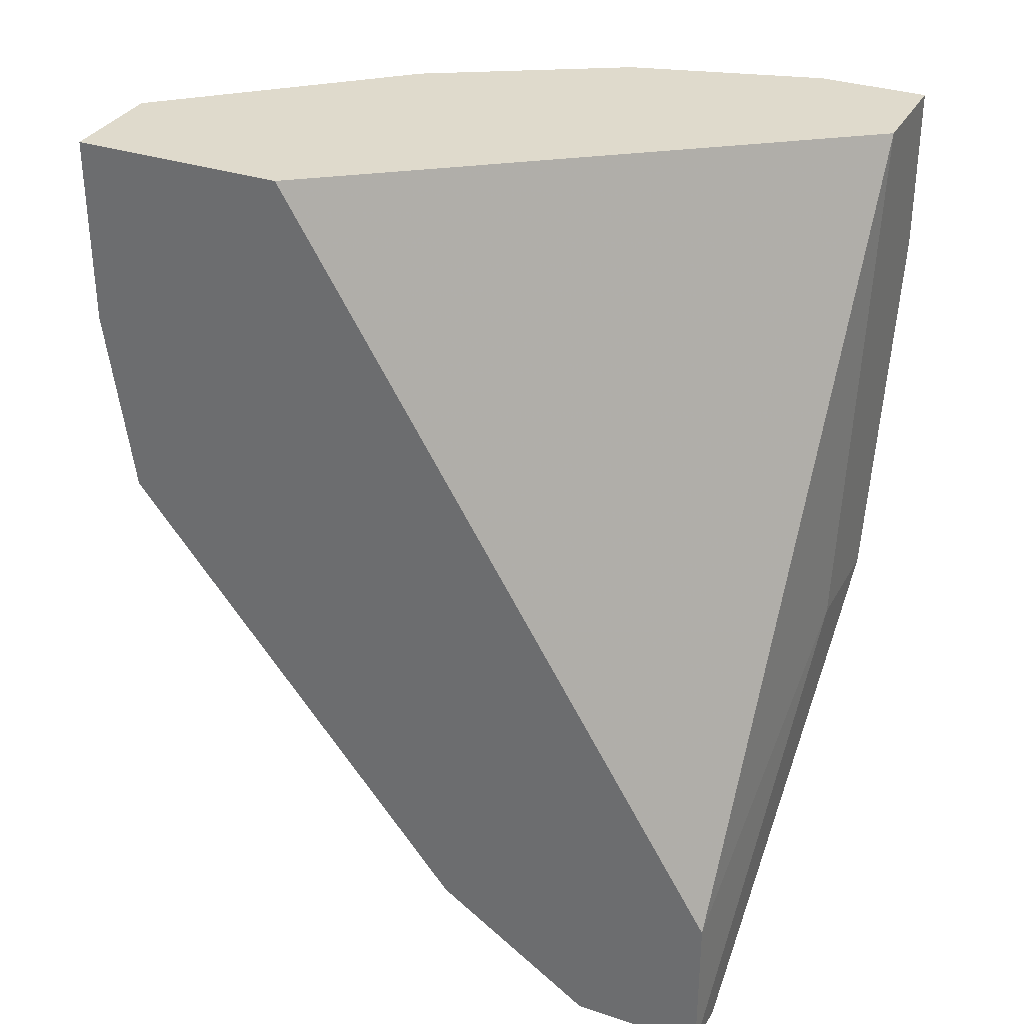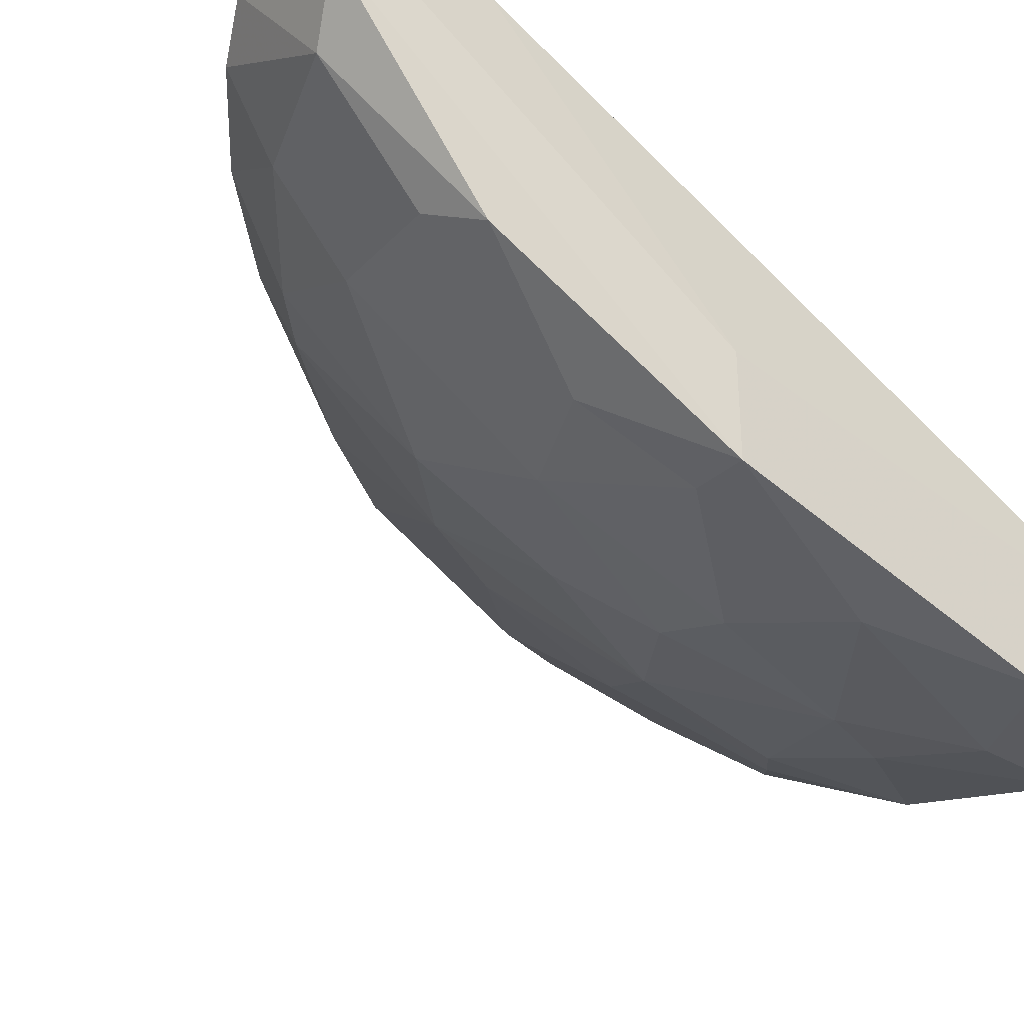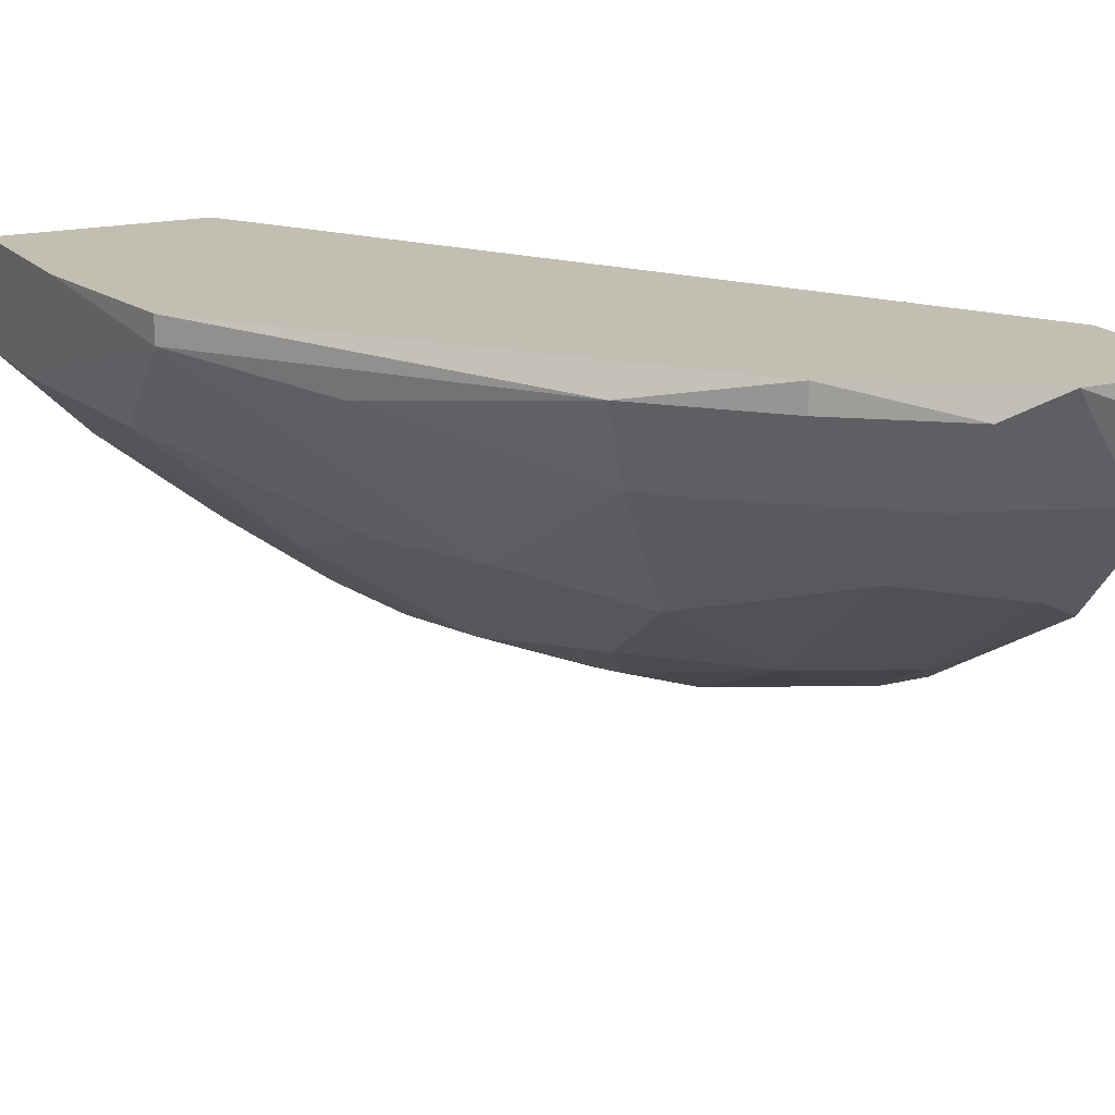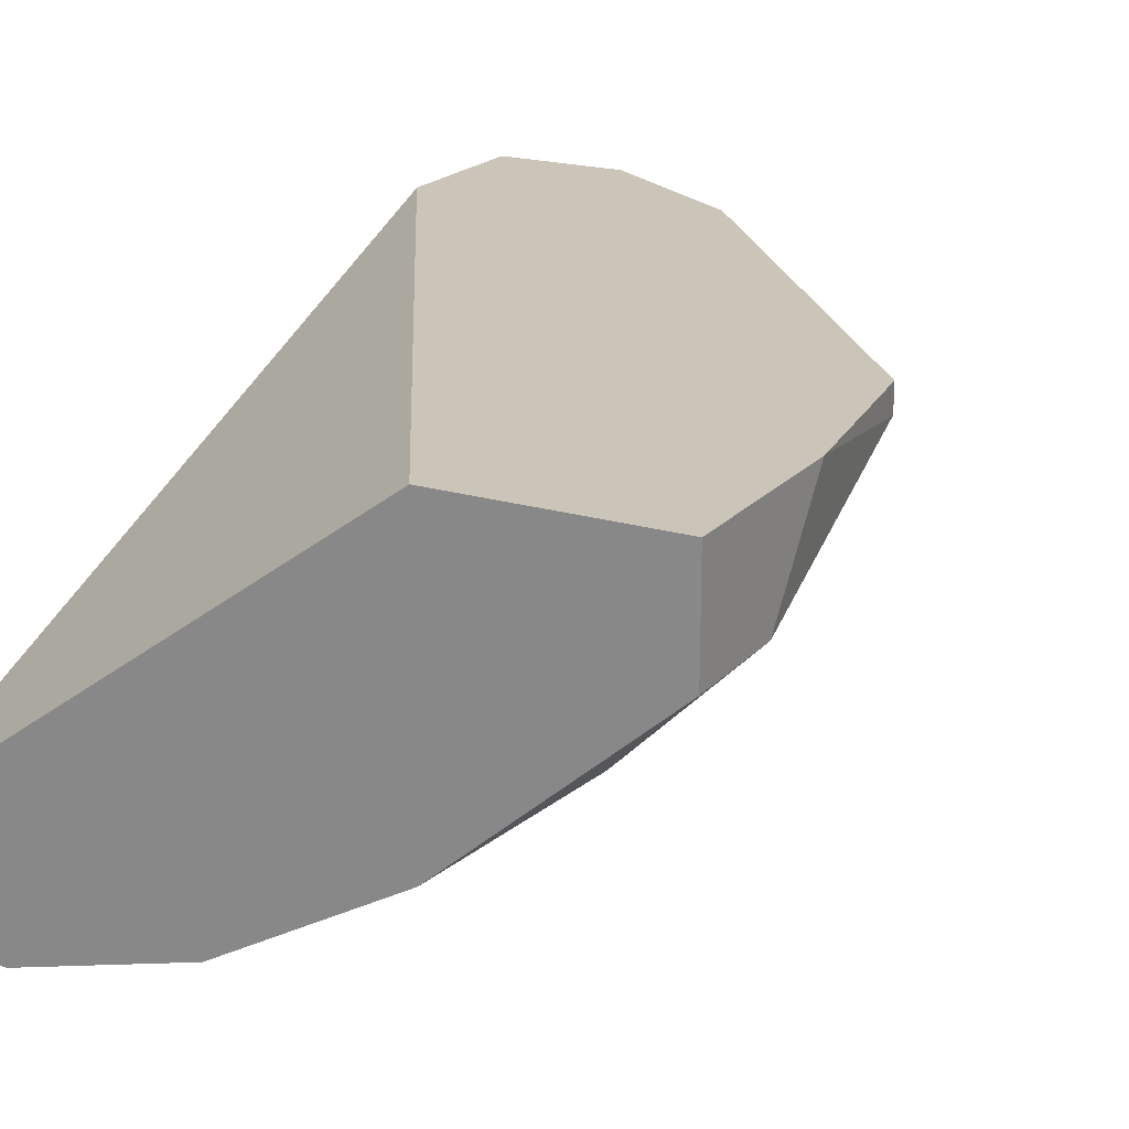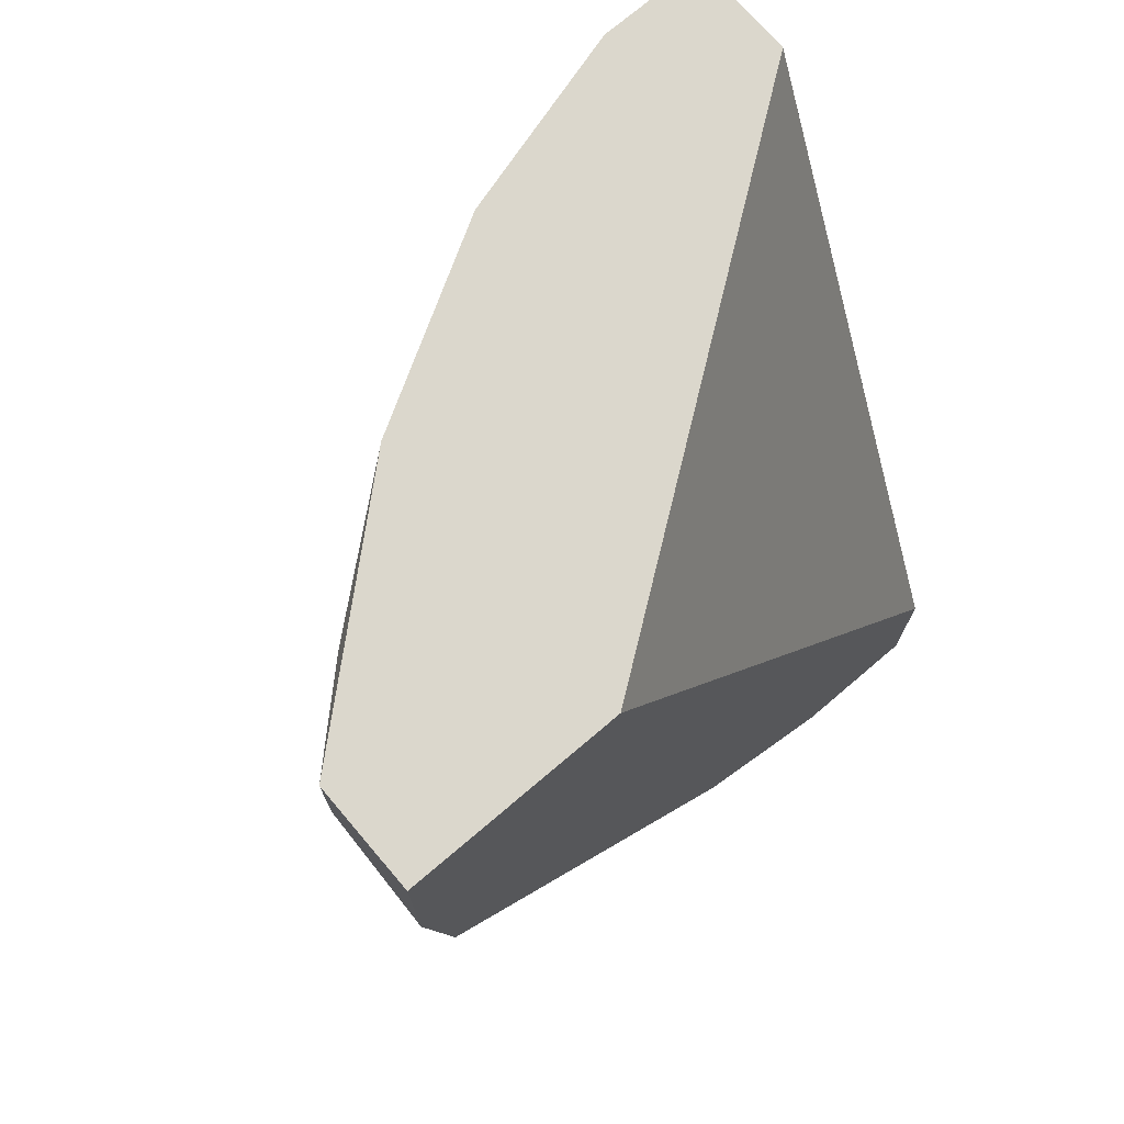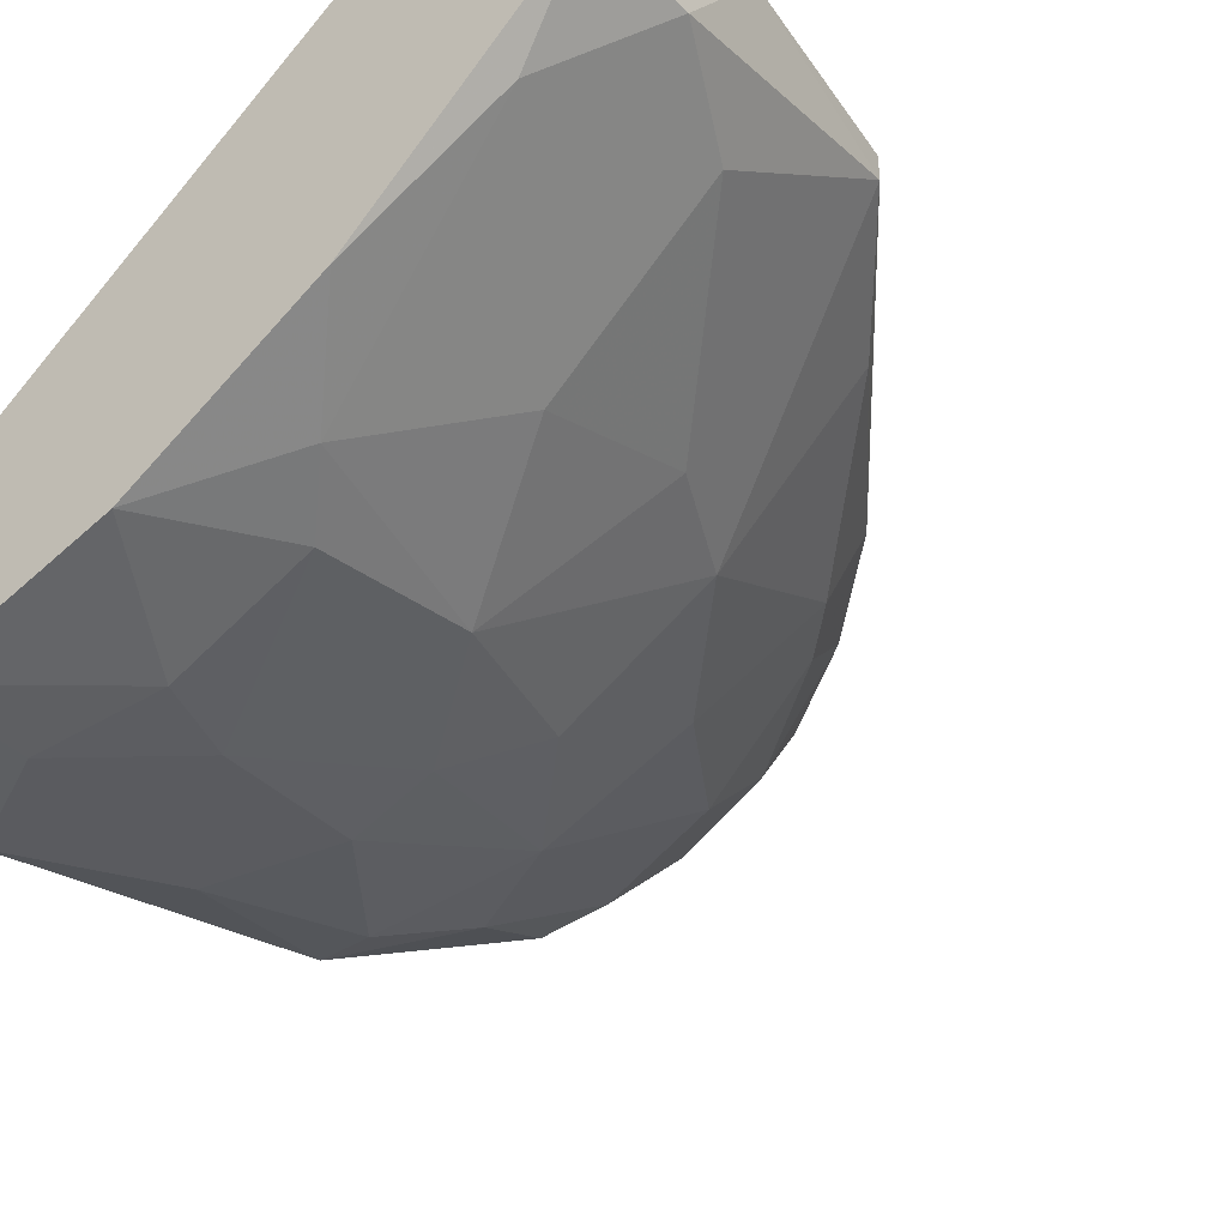
<metadata>
{"format":"obj","ext":"obj","renderer":"f3d","projection":"perspective","resolution":1024,"background":"white","views":[{"elev":32.5,"azim":-155.0,"up":"+Z"},{"elev":-33.2,"azim":-130.1,"up":"+Y"},{"elev":17.4,"azim":153.0,"up":"+Y"},{"elev":20.3,"azim":28.8,"up":"+Y"},{"elev":73.2,"azim":139.6,"up":"+Z"},{"elev":-39.5,"azim":39.1,"up":"+Y"}]}
</metadata>
<code>
v 0.004201 -0.01663 0.04637
v 0.004201 -0.01576 0.03942
v 0.004201 -0.007082 0.04637
v 0.004201 -0.01403 0.03421
v -0.008819 -0.0175 0.0264
v -0.008819 -0.01403 0.02119
v -0.008819 -0.01056 0.01772
v -0.000138 -0.01837 0.03681
v -0.000138 -0.01924 0.04202
v -0.000138 -0.01056 0.02293
v 0.008543 -0.01316 0.04549
v -0.007951 -0.02184 0.04289
v -0.007951 -0.02184 0.04637
v 0.009411 -0.01142 0.03942
v -0.003609 -0.01924 0.03421
v 0.01028 -0.00795 0.03421
v 0.01028 -0.007082 0.03421
v -0.001873 -0.0175 0.03161
v -0.001873 -0.0201 0.04637
v 0.001596 -0.01837 0.04376
v 0.001596 -0.01056 0.02467
v -0.01142 -0.01837 0.04637
v -0.01142 -0.02184 0.04115
v -0.01142 -0.02184 0.04637
v -0.01142 -0.01576 0.02988
v -0.01142 -0.01924 0.02988
v 0.002464 -0.00795 0.0238
v 0.002464 -0.01403 0.03074
v -0.01056 -0.01489 0.02206
v -0.01056 -0.008818 0.01685
v -0.01056 -0.007082 0.02206
v -0.01056 -0.007082 0.01685
v 0.006806 -0.008818 0.02988
v -0.009688 -0.02097 0.03595
v -0.009688 -0.01924 0.02988
v -0.006214 -0.007082 0.01685
v -0.006214 -0.0201 0.03421
v 0.01115 -0.007082 0.04029
v 0.01115 -0.007082 0.04637
v 0.01115 -0.01056 0.04289
v 0.01115 -0.01056 0.04637
v -0.005346 -0.0175 0.02814
v -0.005346 -0.02097 0.03942
v -0.004478 -0.01316 0.02206
v -0.004478 -0.00795 0.01772
v -0.004478 -0.02097 0.04202
v -0.004478 -0.01056 0.01946
v -0.001004 -0.01489 0.02727
v -0.001004 -0.00795 0.02032
v -0.001004 -0.007082 0.02032
f 47 49 10
f 39 3 24
f 3 39 32
f 24 3 22
f 26 24 22
f 39 24 1
f 3 32 31
f 22 3 31
f 32 39 50
f 1 24 19
f 5 26 29
f 50 39 17
f 24 26 23
f 39 1 41
f 40 39 41
f 32 26 25
f 26 22 25
f 31 32 25
f 22 31 25
f 44 48 42
f 16 40 14
f 4 16 14
f 1 19 20
f 50 17 27
f 17 16 27
f 48 21 28
f 16 4 28
f 4 8 28
f 19 24 13
f 46 19 13
f 24 23 13
f 42 48 18
f 28 8 18
f 48 28 18
f 26 32 30
f 29 26 30
f 7 29 30
f 23 26 34
f 8 4 2
f 4 14 2
f 20 8 2
f 34 37 43
f 44 7 47
f 7 45 47
f 32 50 36
f 50 45 36
f 45 7 36
f 30 32 36
f 7 30 36
f 39 40 38
f 40 16 38
f 17 39 38
f 16 17 38
f 41 1 11
f 40 41 11
f 14 40 11
f 1 20 11
f 2 14 11
f 20 2 11
f 7 44 6
f 29 7 6
f 5 29 6
f 44 42 6
f 42 5 6
f 19 46 9
f 8 20 9
f 20 19 9
f 43 8 9
f 46 43 9
f 46 13 12
f 13 23 12
f 23 34 12
f 43 46 12
f 34 43 12
f 27 16 33
f 21 27 33
f 16 28 33
f 28 21 33
f 45 50 49
f 50 27 49
f 47 45 49
f 26 5 35
f 42 37 35
f 5 42 35
f 34 26 35
f 37 34 35
f 37 42 15
f 18 8 15
f 42 18 15
f 8 43 15
f 43 37 15
f 48 44 10
f 21 48 10
f 27 21 10
f 44 47 10
f 49 27 10

</code>
